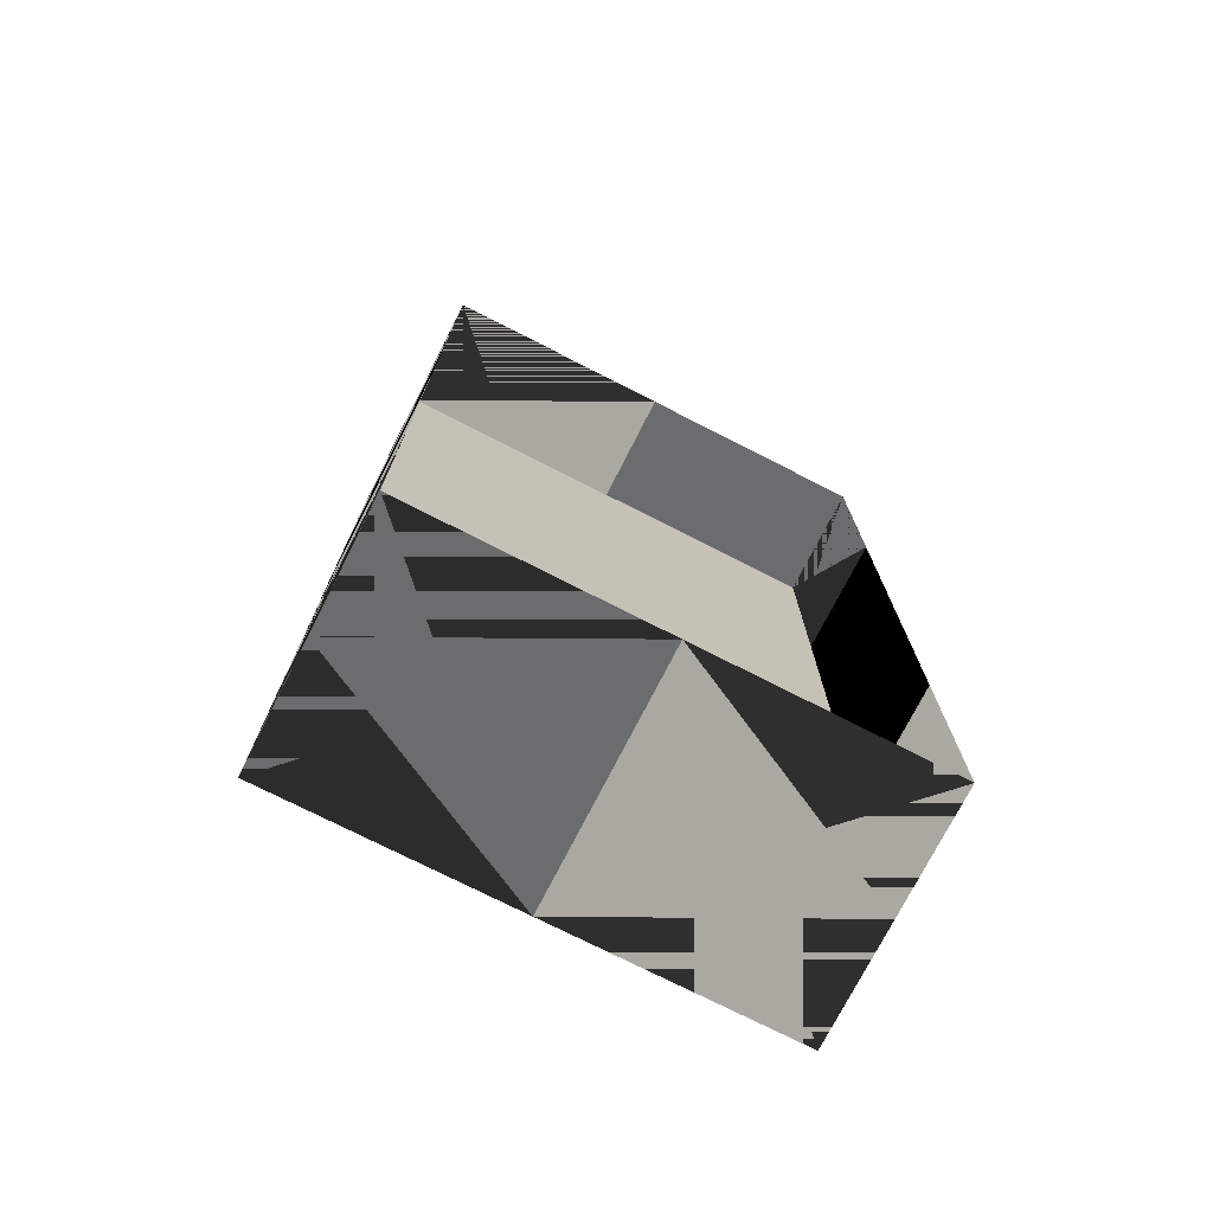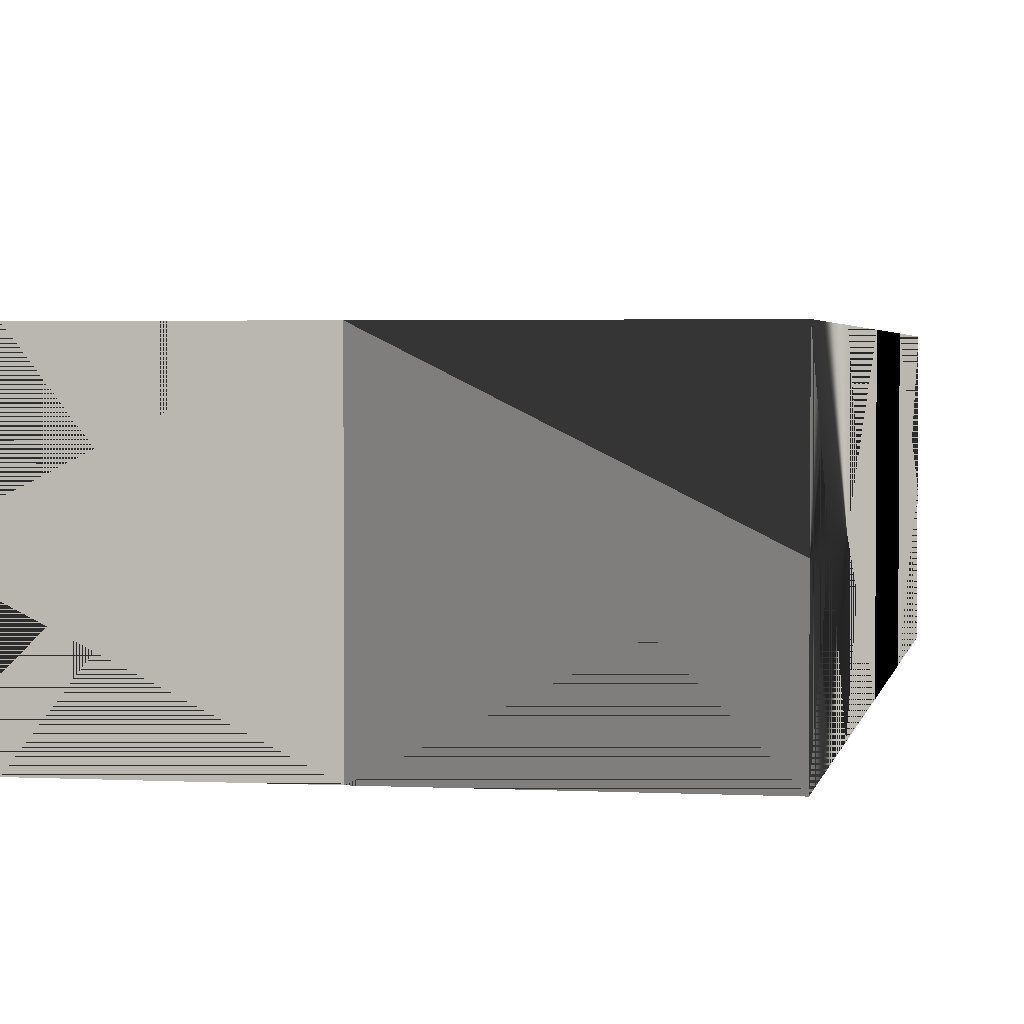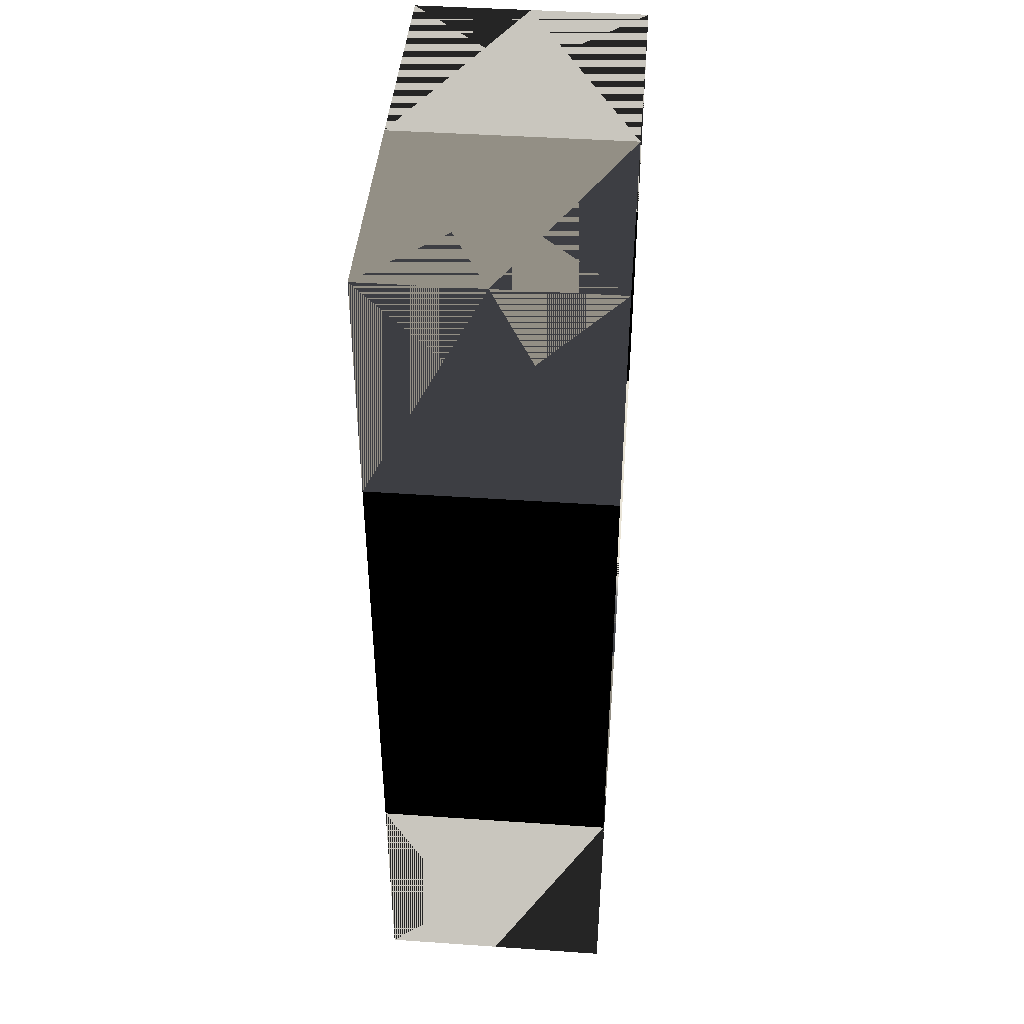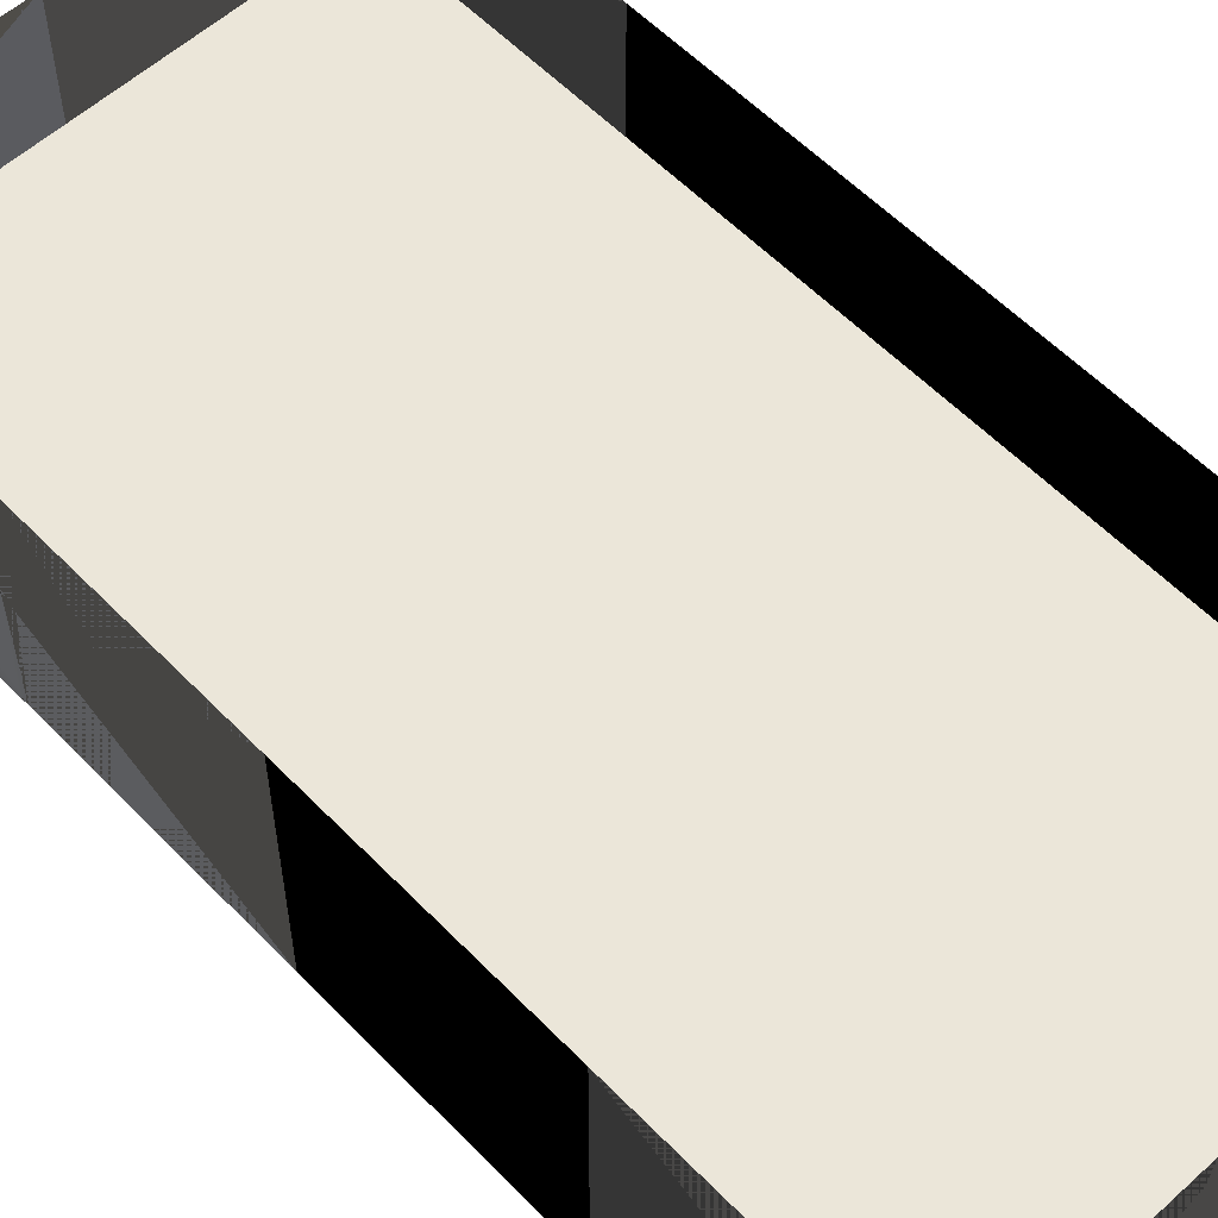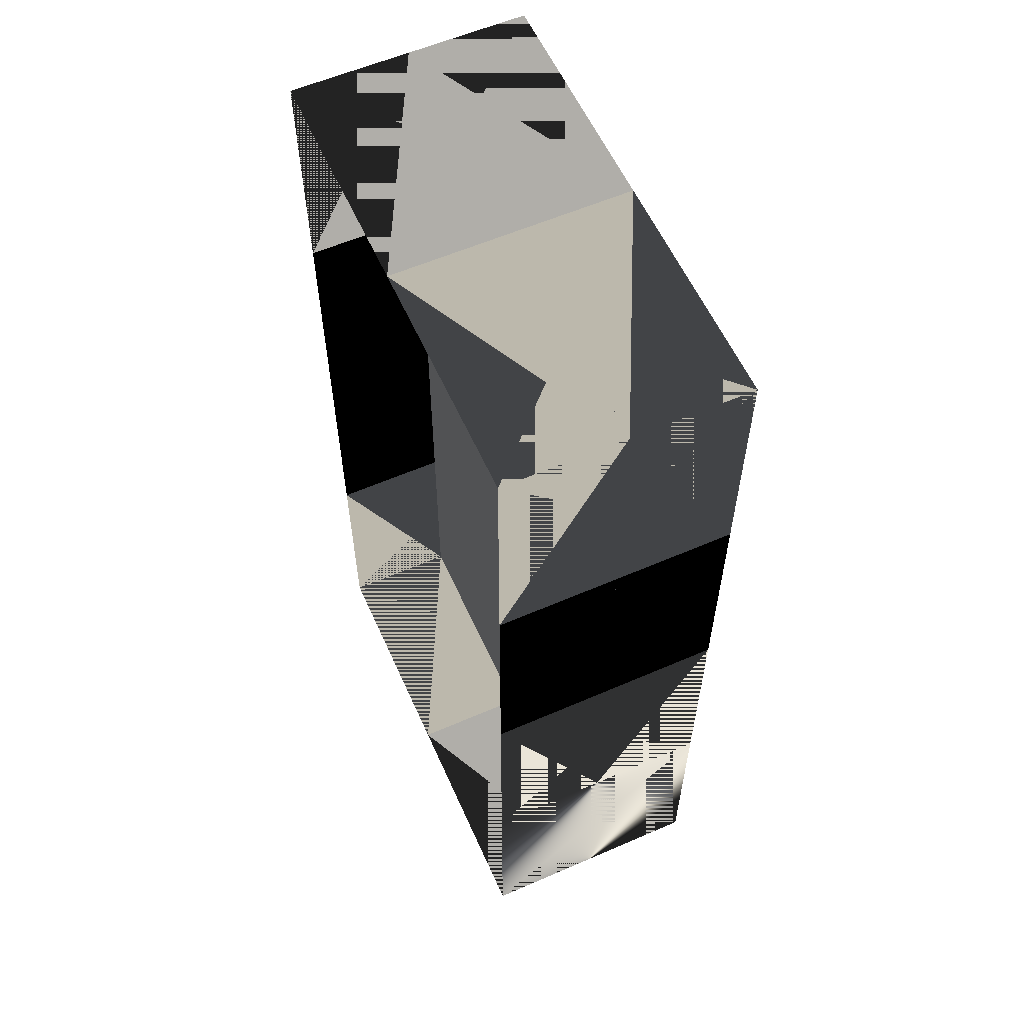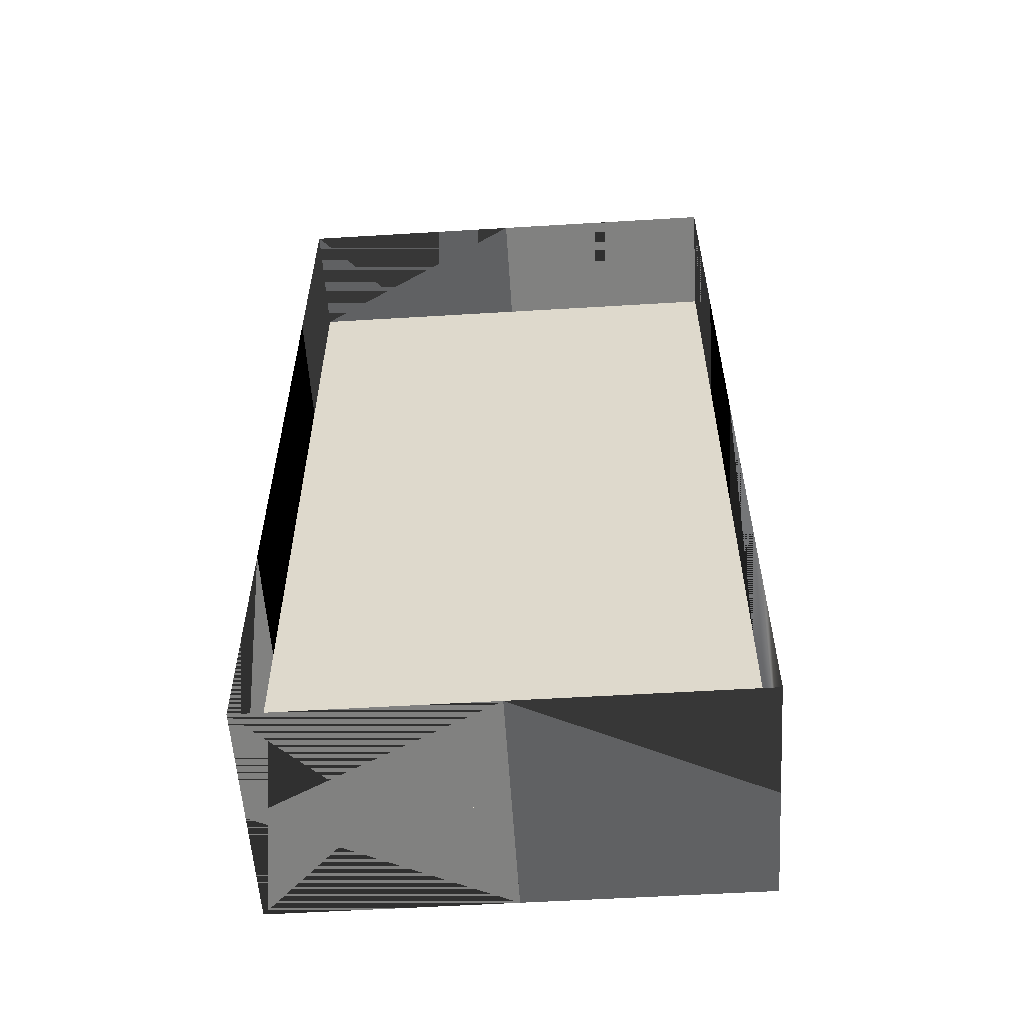
<metadata>
{"format":"obj","ext":"obj","renderer":"f3d","projection":"perspective","resolution":1024,"background":"white","views":[{"elev":-74.7,"azim":-27.0,"up":"+Z"},{"elev":2.6,"azim":-169.6,"up":"+Y"},{"elev":43.0,"azim":94.7,"up":"+Z"},{"elev":57.3,"azim":-43.3,"up":"+Y"},{"elev":58.8,"azim":-114.1,"up":"+Z"},{"elev":-56.8,"azim":-176.4,"up":"+Z"}]}
</metadata>
<code>
o Default
v 1 0 -2
v 1 1 -2
v 0 1 -2
v 0 0 -2
v -1 1 -2
v -1 0 -2
v -1 1 -1
v -1 0 -1
v -1 1 0
v -1 0 0
v -1 1 1
v -1 0 1
v -1 1 2
v -1 0 2
v 0 1 2
v 0 0 2
v 1 1 2
v 1 0 2
v 1 1 1
v 1 0 1
v 1 1 0
v 1 0 0
v 1 1 -1
v 1 0 -1
v 1 0.5 2
v 0 0.5 2
v 0 0.5 1
v 1 0.5 1
v -1 0.5 2
v -1 0.5 1
v 0 0.5 -1
v -1 0.5 -1
v -1 0.5 -2
v 0 0.5 -2
v 1 0.5 -1
v 1 0.5 -2
v 1 0.5 0
v 0 0.5 0
v -1 0.5 0
g Scene
f 1 3 2
f 1 4 3
f 4 5 3
f 4 6 5
f 6 7 5
f 6 8 7
f 8 9 7
f 8 10 9
f 10 11 9
f 10 12 11
f 12 13 11
f 12 14 13
f 14 15 13
f 14 16 15
f 16 17 15
f 16 18 17
f 18 19 17
f 18 20 19
f 20 21 19
f 20 22 21
f 22 23 21
f 22 24 23
f 24 2 23
f 24 1 2
f 6 3 5
f 6 4 3
f 4 2 3
f 4 1 2
f 1 23 2
f 1 24 23
f 24 21 23
f 24 22 21
f 22 19 21
f 22 20 19
f 20 17 19
f 20 18 17
f 18 15 17
f 18 16 15
f 16 13 15
f 16 14 13
f 14 11 13
f 14 12 11
f 12 9 11
f 12 10 9
f 10 7 9
f 10 8 7
f 8 5 7
f 8 6 5
f 25 27 26
f 25 28 27
f 26 30 29
f 26 27 30
f 31 33 32
f 31 34 33
f 35 34 31
f 35 36 34
f 37 31 38
f 37 35 31
f 28 38 27
f 28 37 38
f 27 39 30
f 27 38 39
f 38 32 39
f 38 31 32

</code>
